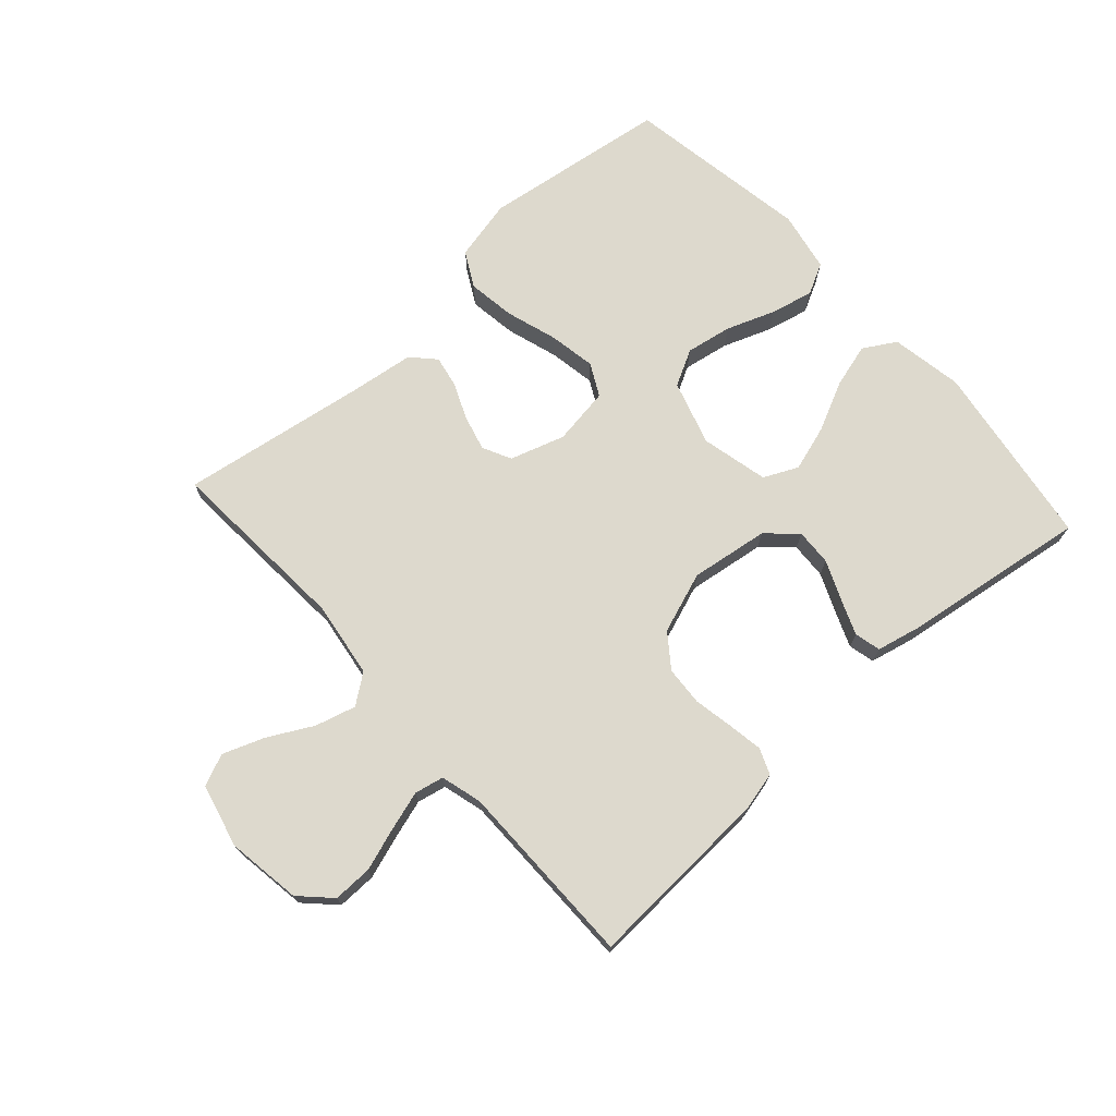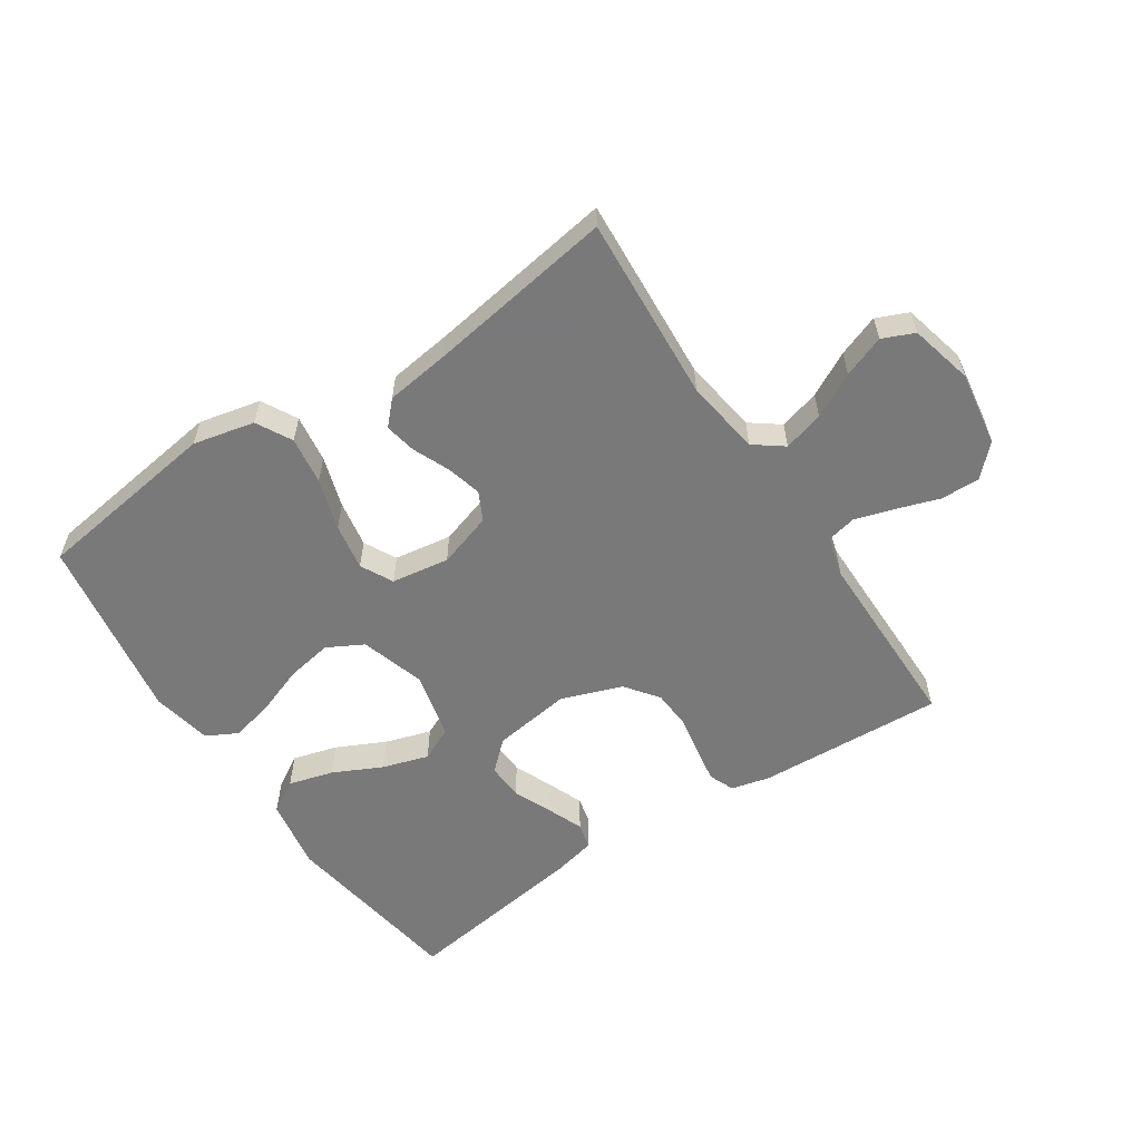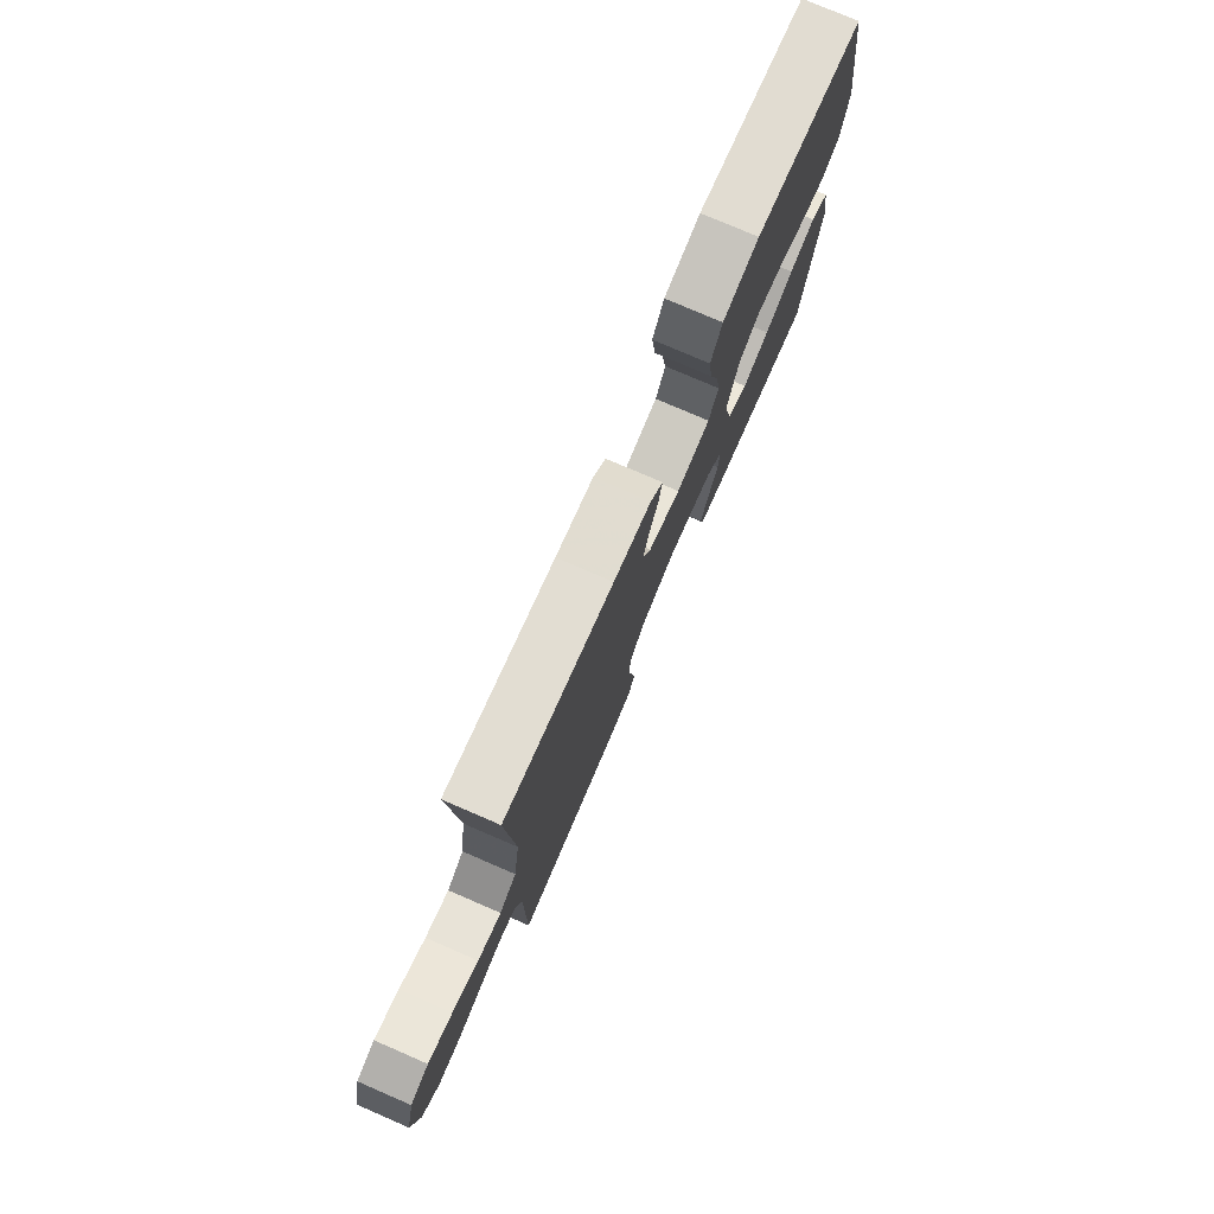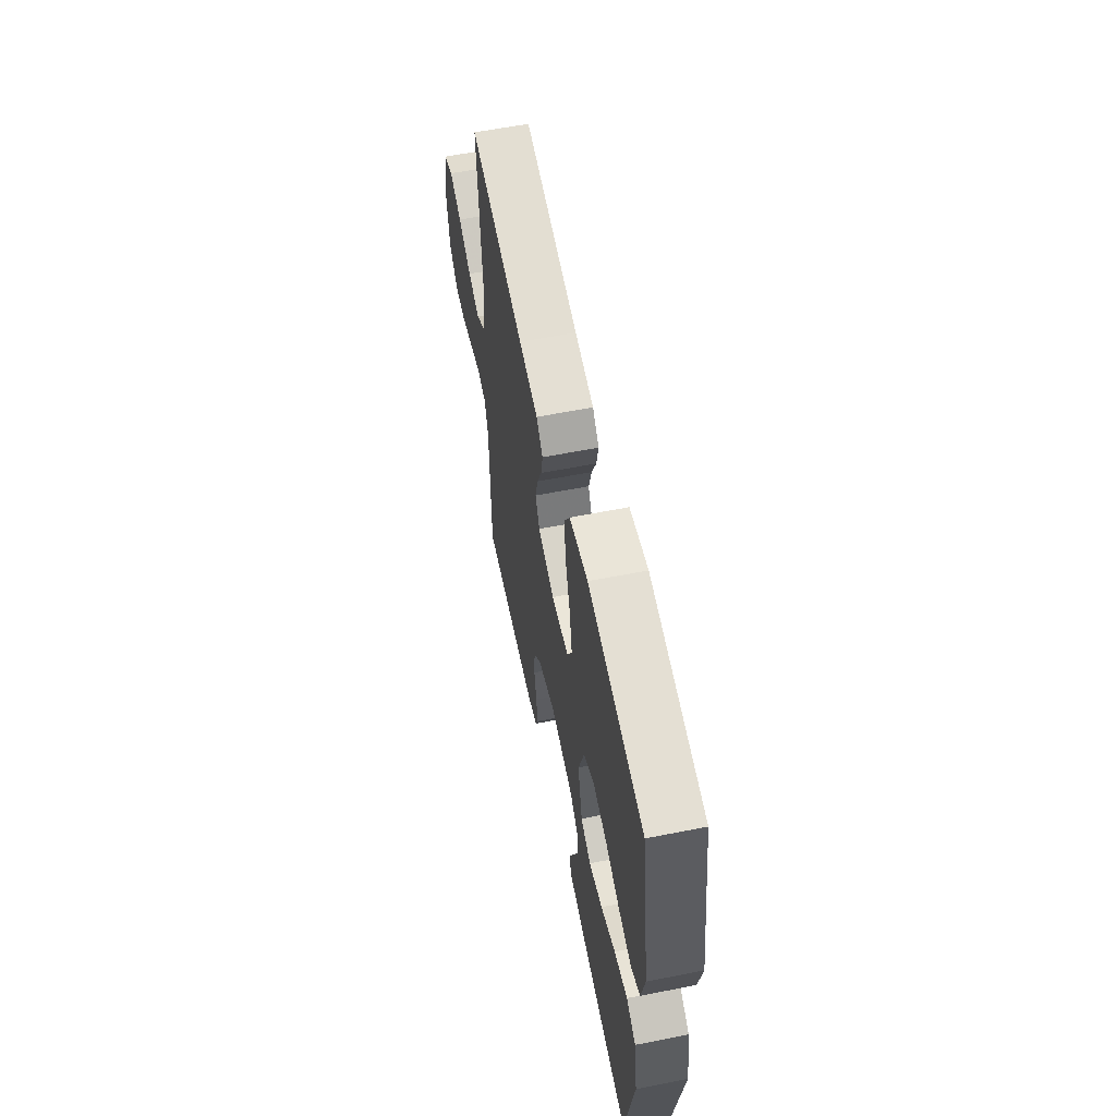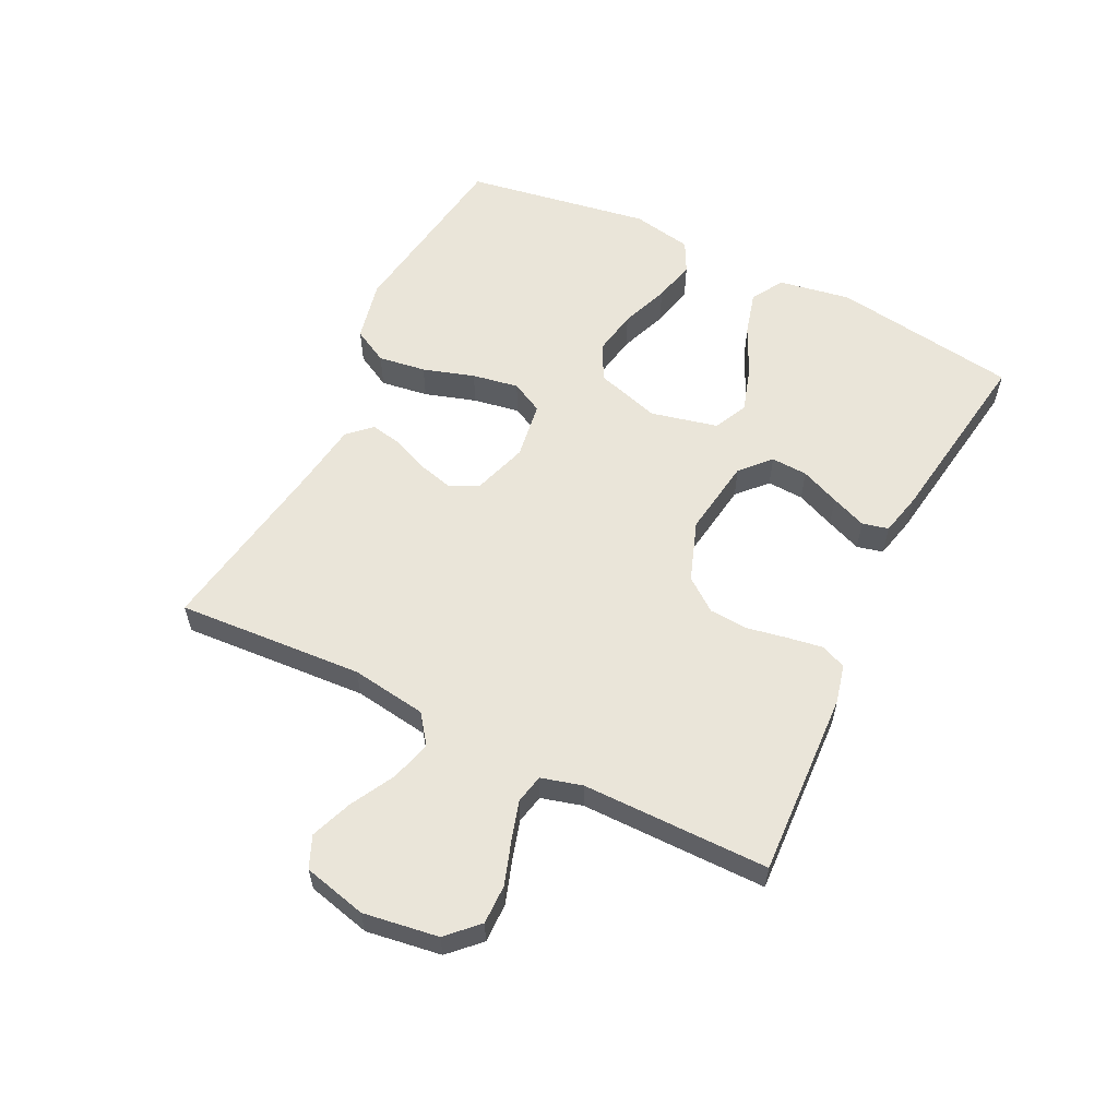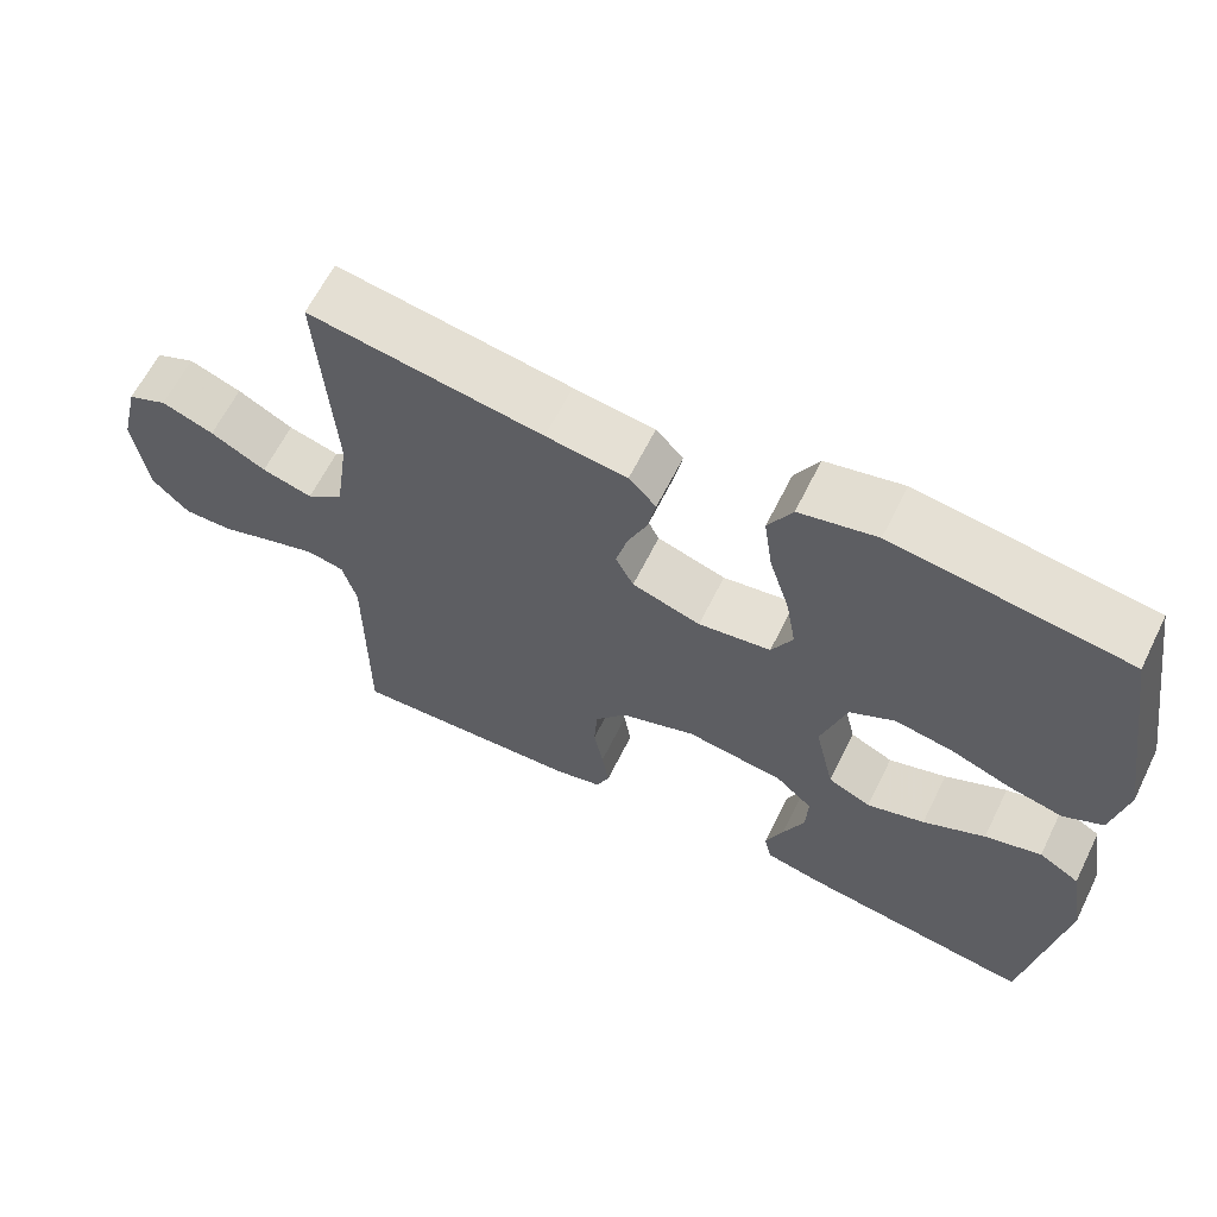
<metadata>
{"format":"obj","ext":"obj","renderer":"f3d","projection":"perspective","resolution":1024,"background":"white","views":[{"elev":71.9,"azim":138.0,"up":"+Y"},{"elev":-57.8,"azim":33.5,"up":"+Y"},{"elev":77.1,"azim":113.4,"up":"+Z"},{"elev":59.4,"azim":-101.5,"up":"+Z"},{"elev":57.8,"azim":116.3,"up":"+Y"},{"elev":63.1,"azim":-153.7,"up":"+Z"}]}
</metadata>
<code>
v -0.5 0.07 0.5
v -0.2 0.07 0.542
v -0.101 0.07 0.52
v -0.07 0.07 0.463
v -0.081 0.07 0.386
v -0.107 0.07 0.303
v -0.12 0.07 0.228
v -0.093 0.07 0.176
v 0 0.07 0.162
v 0.088 0.07 0.19
v 0.111 0.07 0.236
v 0.096 0.07 0.293
v 0.071 0.07 0.351
v 0.061 0.07 0.402
v 0.096 0.07 0.439
v 0.2 0.07 0.453
v 0.5 0.07 0.5
v 0.481 0.07 0.2
v 0.499 0.07 0.078
v 0.546 0.07 0.043
v 0.611 0.07 0.061
v 0.682 0.07 0.099
v 0.749 0.07 0.124
v 0.8 0.07 0.102
v 0.825 0.07 0
v 0.807 0.07 -0.12
v 0.76 0.07 -0.167
v 0.697 0.07 -0.166
v 0.628 0.07 -0.143
v 0.565 0.07 -0.124
v 0.518 0.07 -0.134
v 0.5 0.07 -0.2
v 0.5 0.07 -0.5
v 0.2 0.07 -0.485
v 0.138 0.07 -0.47
v 0.121 0.07 -0.429
v 0.13 0.07 -0.373
v 0.142 0.07 -0.309
v 0.138 0.07 -0.246
v 0.098 0.07 -0.193
v 0 0.07 -0.158
v -0.126 0.07 -0.176
v -0.173 0.07 -0.219
v -0.17 0.07 -0.278
v -0.143 0.07 -0.341
v -0.12 0.07 -0.398
v -0.13 0.07 -0.44
v -0.2 0.07 -0.456
v -0.5 0.07 -0.5
v -0.546 0.07 -0.2
v -0.526 0.07 -0.084
v -0.474 0.07 -0.053
v -0.402 0.07 -0.073
v -0.323 0.07 -0.111
v -0.249 0.07 -0.134
v -0.194 0.07 -0.108
v -0.169 0.07 0
v -0.201 0.07 0.104
v -0.259 0.07 0.135
v -0.333 0.07 0.122
v -0.411 0.07 0.093
v -0.48 0.07 0.077
v -0.53 0.07 0.103
v -0.549 0.07 0.2
v -0.5 0 0.5
v -0.2 0 0.542
v -0.101 0 0.52
v -0.07 0 0.463
v -0.081 0 0.386
v -0.107 0 0.303
v -0.12 0 0.228
v -0.093 0 0.176
v 0 0 0.162
v 0.088 0 0.19
v 0.111 0 0.236
v 0.096 0 0.293
v 0.071 0 0.351
v 0.061 0 0.402
v 0.096 0 0.439
v 0.2 0 0.453
v 0.5 0 0.5
v 0.481 0 0.2
v 0.499 0 0.078
v 0.546 0 0.043
v 0.611 0 0.061
v 0.682 0 0.099
v 0.749 0 0.124
v 0.8 0 0.102
v 0.825 0 0
v 0.807 0 -0.12
v 0.76 0 -0.167
v 0.697 0 -0.166
v 0.628 0 -0.143
v 0.565 0 -0.124
v 0.518 0 -0.134
v 0.5 0 -0.2
v 0.5 0 -0.5
v 0.2 0 -0.485
v 0.138 0 -0.47
v 0.121 0 -0.429
v 0.13 0 -0.373
v 0.142 0 -0.309
v 0.138 0 -0.246
v 0.098 0 -0.193
v 0 0 -0.158
v -0.126 0 -0.176
v -0.173 0 -0.219
v -0.17 0 -0.278
v -0.143 0 -0.341
v -0.12 0 -0.398
v -0.13 0 -0.44
v -0.2 0 -0.456
v -0.5 0 -0.5
v -0.546 0 -0.2
v -0.526 0 -0.084
v -0.474 0 -0.053
v -0.402 0 -0.073
v -0.323 0 -0.111
v -0.249 0 -0.134
v -0.194 0 -0.108
v -0.169 0 0
v -0.201 0 0.104
v -0.259 0 0.135
v -0.333 0 0.122
v -0.411 0 0.093
v -0.48 0 0.077
v -0.53 0 0.103
v -0.549 0 0.2
f 60 61 62 63
f 59 60 63 64
f 51 52 53 54
f 51 54 55
f 50 51 55
f 49 50 55
f 48 49 55 56
f 44 45 46 47
f 44 47 48
f 43 44 48 56
f 35 36 37 38
f 33 34 35 38
f 32 33 38 39
f 31 32 39 40
f 26 27 28 29
f 26 29 30
f 25 26 30
f 21 22 23 24
f 20 21 24 25
f 16 17 18
f 16 18 19
f 15 16 19
f 12 13 14 15
f 11 12 15 19
f 10 11 19 20
f 3 4 5 6
f 3 6 7
f 2 3 7
f 59 64 1 2
f 58 59 2 7
f 57 58 7 8
f 42 43 56 57
f 41 42 57 8
f 40 41 8 9
f 20 25 30 31
f 20 31 40
f 9 10 20 40
f 127 126 125 124
f 128 127 124 123
f 118 117 116 115
f 119 118 115
f 119 115 114
f 119 114 113
f 120 119 113 112
f 111 110 109 108
f 112 111 108
f 120 112 108 107
f 102 101 100 99
f 102 99 98 97
f 103 102 97 96
f 104 103 96 95
f 93 92 91 90
f 94 93 90
f 94 90 89
f 88 87 86 85
f 89 88 85 84
f 82 81 80
f 83 82 80
f 83 80 79
f 79 78 77 76
f 83 79 76 75
f 84 83 75 74
f 70 69 68 67
f 71 70 67
f 71 67 66
f 66 65 128 123
f 71 66 123 122
f 72 71 122 121
f 121 120 107 106
f 72 121 106 105
f 73 72 105 104
f 95 94 89 84
f 104 95 84
f 104 84 74 73
f 1 65 66 2
f 2 66 67 3
f 3 67 68 4
f 4 68 69 5
f 5 69 70 6
f 6 70 71 7
f 7 71 72 8
f 8 72 73 9
f 9 73 74 10
f 10 74 75 11
f 11 75 76 12
f 12 76 77 13
f 13 77 78 14
f 14 78 79 15
f 15 79 80 16
f 16 80 81 17
f 17 81 82 18
f 18 82 83 19
f 19 83 84 20
f 20 84 85 21
f 21 85 86 22
f 22 86 87 23
f 23 87 88 24
f 24 88 89 25
f 25 89 90 26
f 26 90 91 27
f 27 91 92 28
f 28 92 93 29
f 29 93 94 30
f 30 94 95 31
f 31 95 96 32
f 32 96 97 33
f 33 97 98 34
f 34 98 99 35
f 35 99 100 36
f 36 100 101 37
f 37 101 102 38
f 38 102 103 39
f 39 103 104 40
f 40 104 105 41
f 41 105 106 42
f 42 106 107 43
f 43 107 108 44
f 44 108 109 45
f 45 109 110 46
f 46 110 111 47
f 47 111 112 48
f 48 112 113 49
f 49 113 114 50
f 50 114 115 51
f 51 115 116 52
f 52 116 117 53
f 53 117 118 54
f 54 118 119 55
f 55 119 120 56
f 56 120 121 57
f 57 121 122 58
f 58 122 123 59
f 59 123 124 60
f 60 124 125 61
f 61 125 126 62
f 62 126 127 63
f 63 127 128 64
f 64 128 65 1

</code>
